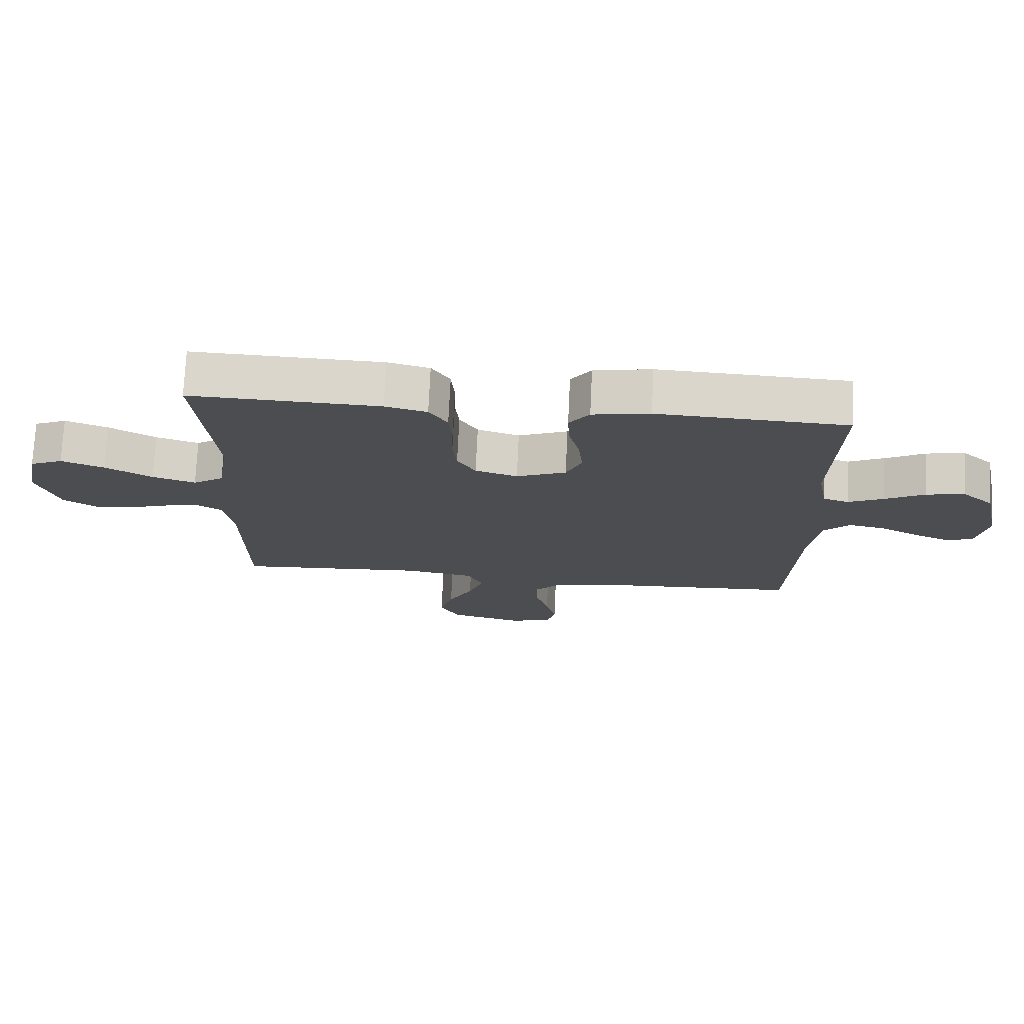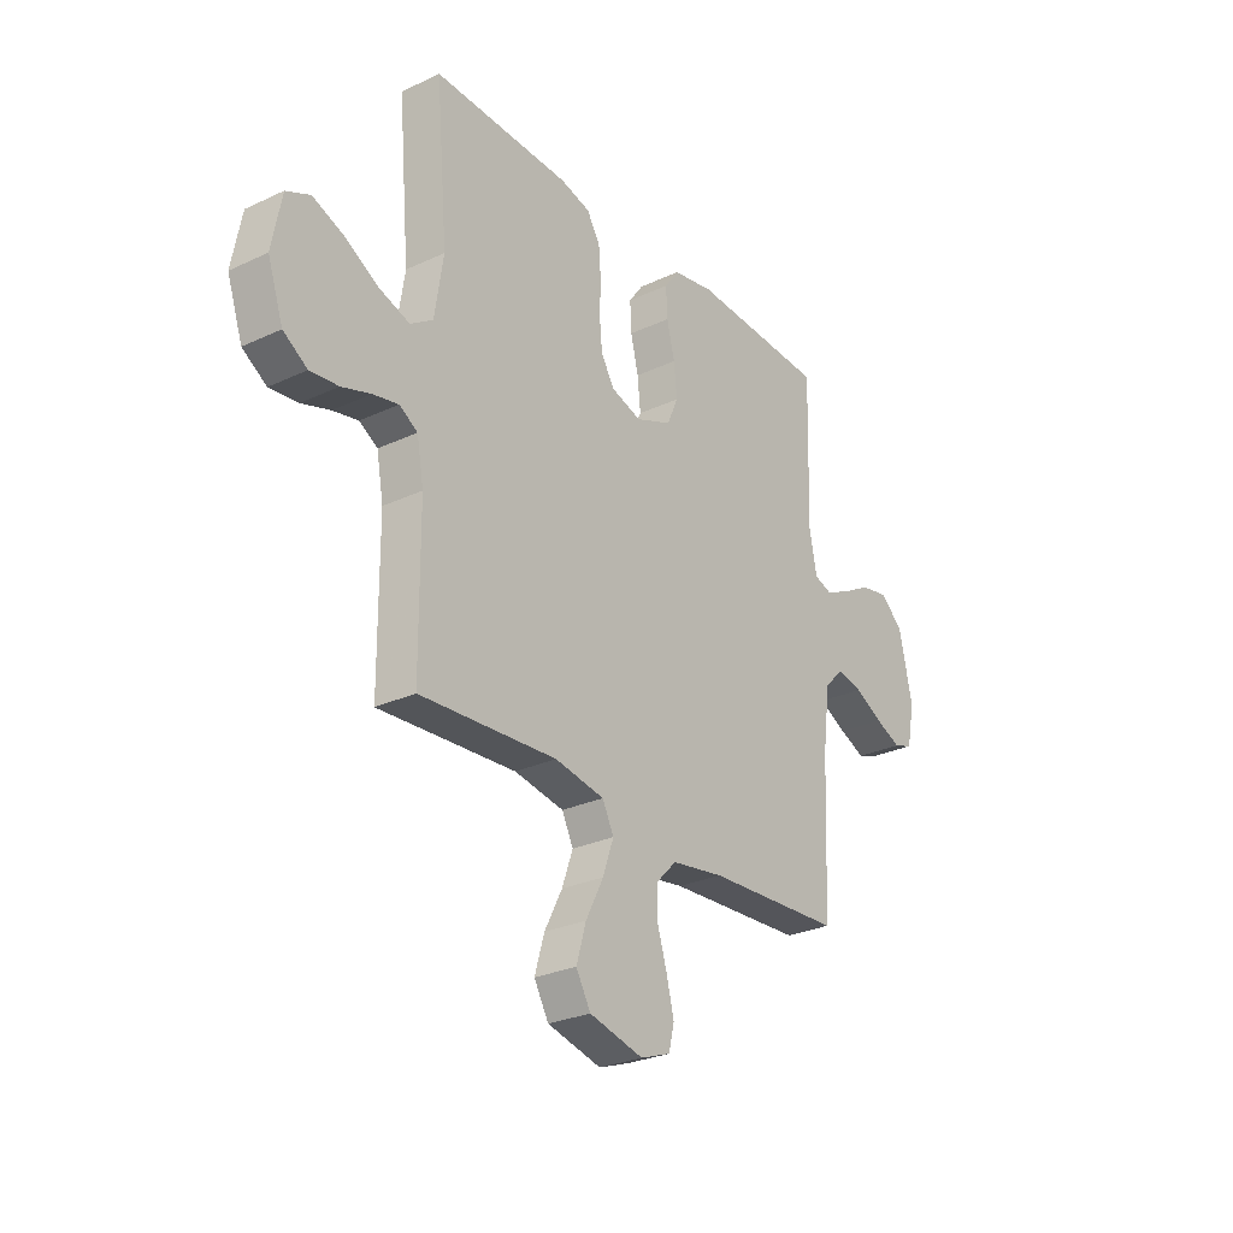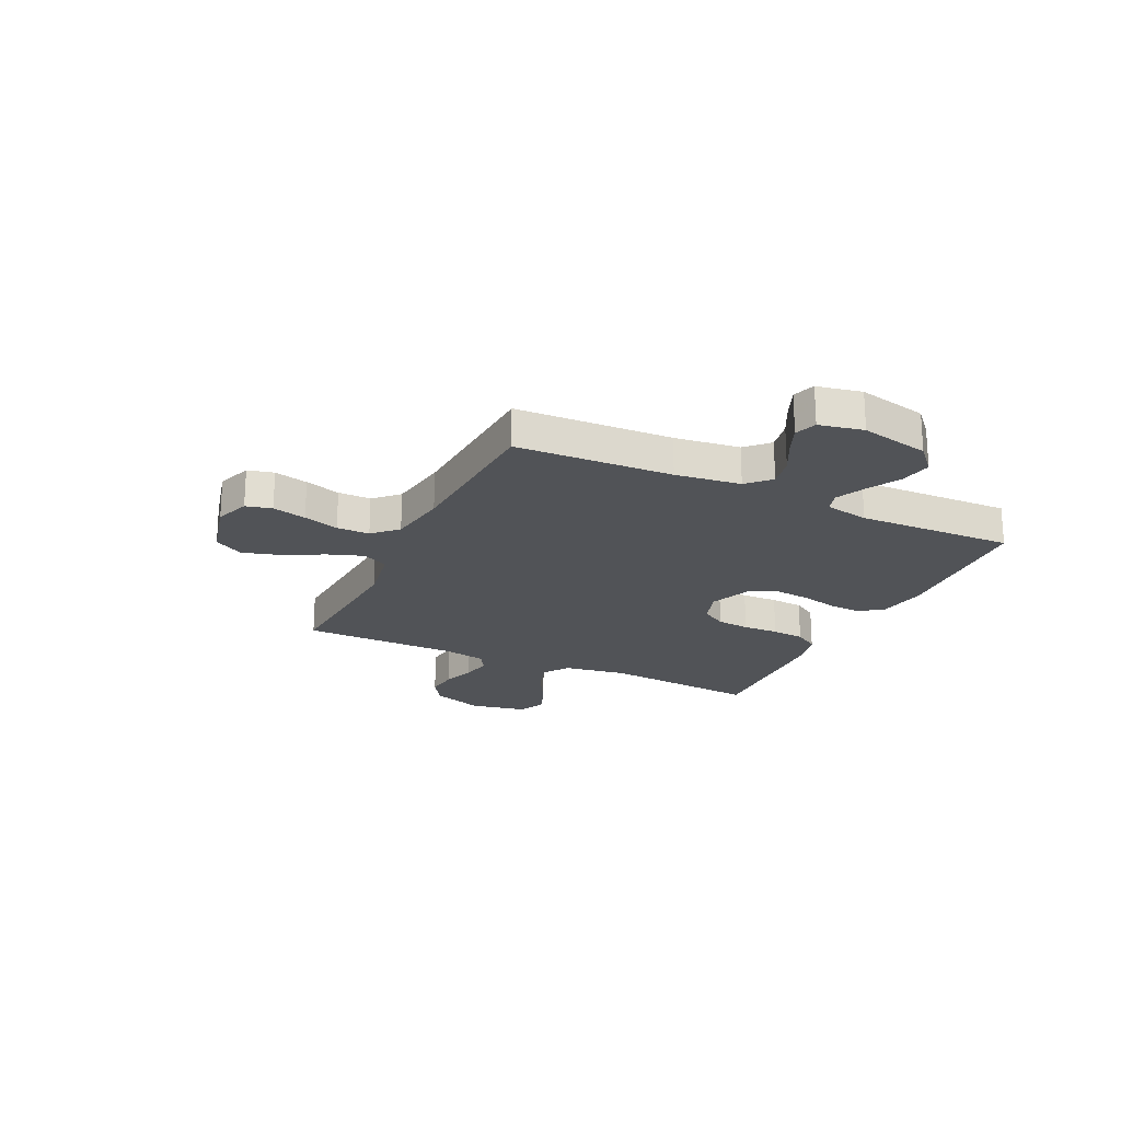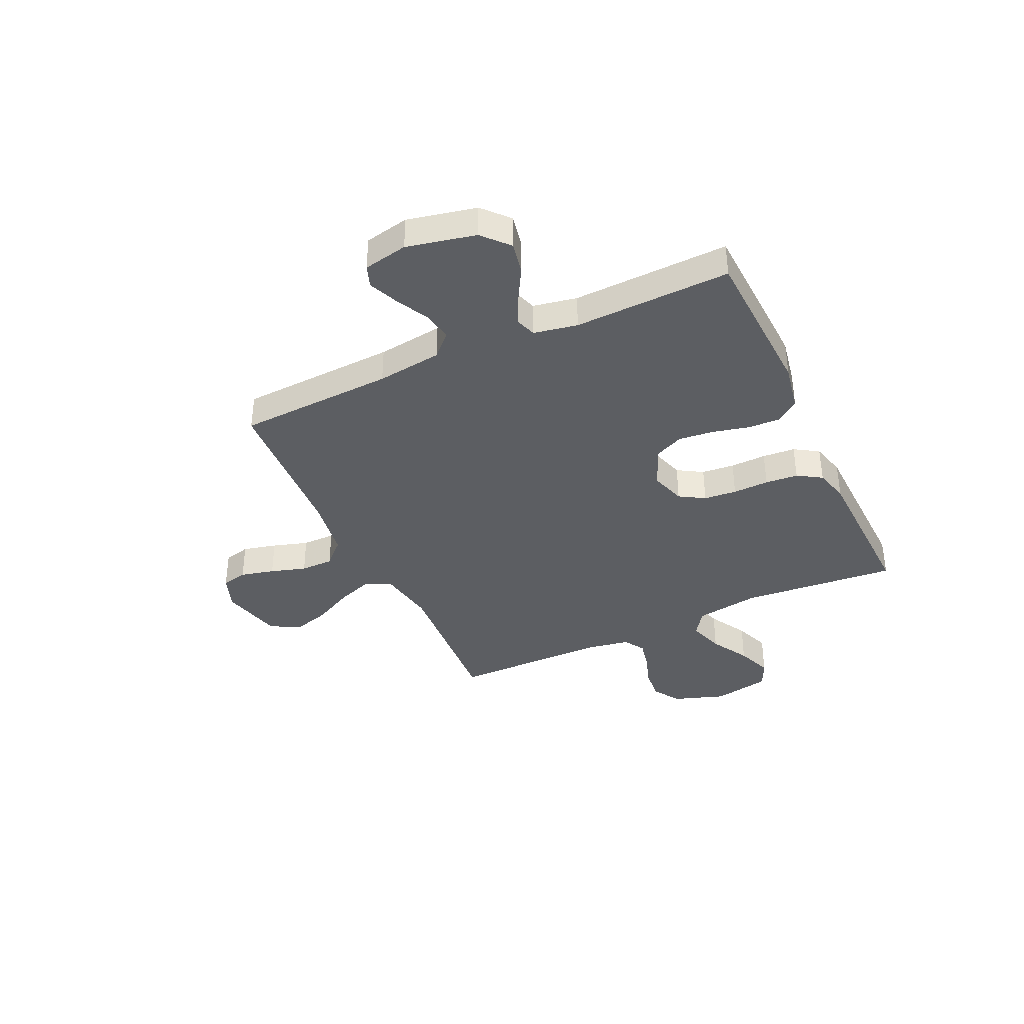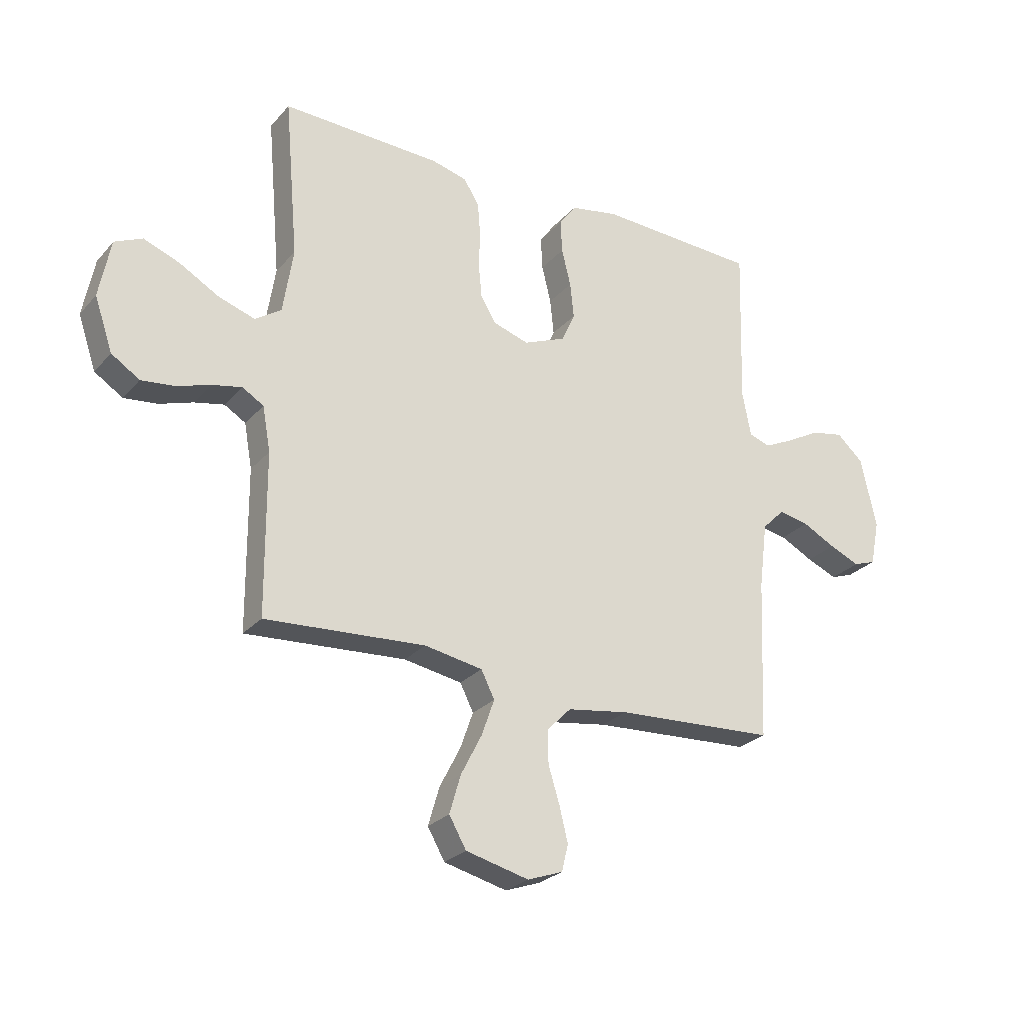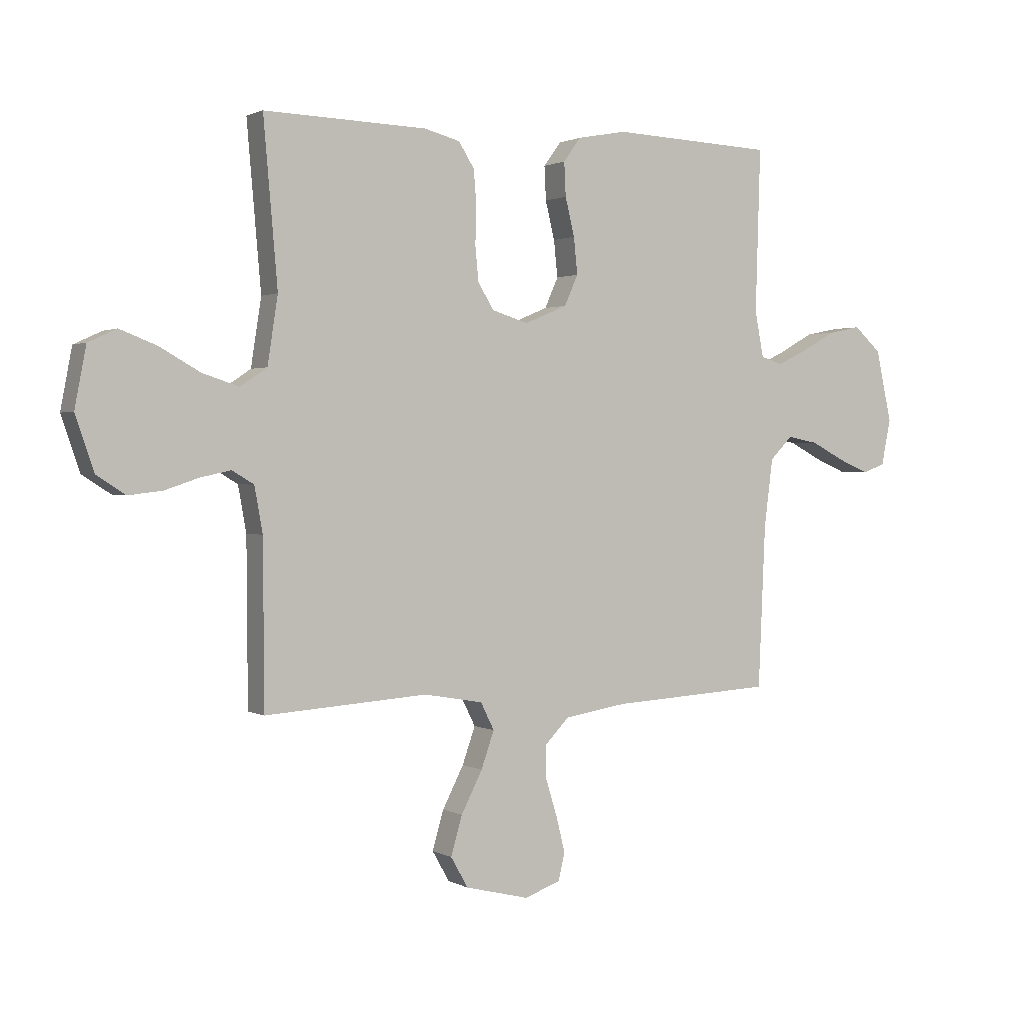
<metadata>
{"format":"obj","ext":"obj","renderer":"f3d","projection":"perspective","resolution":1024,"background":"white","views":[{"elev":73.9,"azim":-177.3,"up":"+Z"},{"elev":-27.7,"azim":125.6,"up":"+Z"},{"elev":-21.7,"azim":-115.3,"up":"+Y"},{"elev":-38.0,"azim":-65.0,"up":"+Y"},{"elev":-26.3,"azim":148.5,"up":"+Z"},{"elev":1.3,"azim":150.7,"up":"+Z"}]}
</metadata>
<code>
v -0.5 0.07 -0.5
v -0.513 0.07 -0.2
v -0.529 0.07 -0.075
v -0.571 0.07 -0.033
v -0.628 0.07 -0.044
v -0.69 0.07 -0.076
v -0.747 0.07 -0.1
v -0.789 0.07 -0.085
v -0.806 0.07 0
v -0.777 0.07 0.132
v -0.727 0.07 0.177
v -0.666 0.07 0.165
v -0.603 0.07 0.13
v -0.547 0.07 0.103
v -0.507 0.07 0.116
v -0.491 0.07 0.2
v -0.5 0.07 0.5
v -0.2 0.07 0.513
v -0.109 0.07 0.496
v -0.077 0.07 0.452
v -0.08 0.07 0.39
v -0.097 0.07 0.32
v -0.104 0.07 0.253
v -0.079 0.07 0.197
v 0 0.07 0.164
v 0.067 0.07 0.185
v 0.096 0.07 0.233
v 0.102 0.07 0.296
v 0.1 0.07 0.365
v 0.105 0.07 0.428
v 0.134 0.07 0.474
v 0.2 0.07 0.491
v 0.5 0.07 0.5
v 0.474 0.07 0.2
v 0.493 0.07 0.077
v 0.542 0.07 0.044
v 0.61 0.07 0.066
v 0.684 0.07 0.108
v 0.752 0.07 0.134
v 0.804 0.07 0.11
v 0.825 0.07 0
v 0.791 0.07 -0.099
v 0.738 0.07 -0.133
v 0.676 0.07 -0.126
v 0.613 0.07 -0.105
v 0.557 0.07 -0.093
v 0.517 0.07 -0.117
v 0.502 0.07 -0.2
v 0.5 0.07 -0.5
v 0.2 0.07 -0.48
v 0.091 0.07 -0.499
v 0.066 0.07 -0.549
v 0.09 0.07 -0.617
v 0.129 0.07 -0.693
v 0.15 0.07 -0.765
v 0.118 0.07 -0.821
v 0 0.07 -0.85
v -0.066 0.07 -0.826
v -0.078 0.07 -0.776
v -0.062 0.07 -0.711
v -0.041 0.07 -0.643
v -0.041 0.07 -0.58
v -0.085 0.07 -0.535
v -0.2 0.07 -0.517
v -0.5 0 -0.5
v -0.513 0 -0.2
v -0.529 0 -0.075
v -0.571 0 -0.033
v -0.628 0 -0.044
v -0.69 0 -0.076
v -0.747 0 -0.1
v -0.789 0 -0.085
v -0.806 0 0
v -0.777 0 0.132
v -0.727 0 0.177
v -0.666 0 0.165
v -0.603 0 0.13
v -0.547 0 0.103
v -0.507 0 0.116
v -0.491 0 0.2
v -0.5 0 0.5
v -0.2 0 0.513
v -0.109 0 0.496
v -0.077 0 0.452
v -0.08 0 0.39
v -0.097 0 0.32
v -0.104 0 0.253
v -0.079 0 0.197
v 0 0 0.164
v 0.067 0 0.185
v 0.096 0 0.233
v 0.102 0 0.296
v 0.1 0 0.365
v 0.105 0 0.428
v 0.134 0 0.474
v 0.2 0 0.491
v 0.5 0 0.5
v 0.474 0 0.2
v 0.493 0 0.077
v 0.542 0 0.044
v 0.61 0 0.066
v 0.684 0 0.108
v 0.752 0 0.134
v 0.804 0 0.11
v 0.825 0 0
v 0.791 0 -0.099
v 0.738 0 -0.133
v 0.676 0 -0.126
v 0.613 0 -0.105
v 0.557 0 -0.093
v 0.517 0 -0.117
v 0.502 0 -0.2
v 0.5 0 -0.5
v 0.2 0 -0.48
v 0.091 0 -0.499
v 0.066 0 -0.549
v 0.09 0 -0.617
v 0.129 0 -0.693
v 0.15 0 -0.765
v 0.118 0 -0.821
v 0 0 -0.85
v -0.066 0 -0.826
v -0.078 0 -0.776
v -0.062 0 -0.711
v -0.041 0 -0.643
v -0.041 0 -0.58
v -0.085 0 -0.535
v -0.2 0 -0.517
f 59 60 61
f 58 59 61
f 57 58 61
f 56 57 61
f 55 56 61
f 54 55 61
f 53 54 61
f 52 53 61 62
f 51 52 62 63
f 48 49 50
f 47 48 50 51
f 43 44 45
f 42 43 45
f 41 42 45
f 40 41 45
f 39 40 45
f 38 39 45
f 37 38 45
f 36 37 45 46
f 35 36 46 47
f 32 33 34
f 31 32 34
f 30 31 34
f 29 30 34
f 28 29 34
f 35 47 51
f 34 35 51
f 28 34 51
f 27 28 51
f 20 21 22
f 19 20 22
f 18 19 22
f 17 18 22
f 16 17 22
f 15 16 22 23
f 11 12 13
f 10 11 13
f 9 10 13
f 8 9 13
f 7 8 13
f 6 7 13
f 5 6 13
f 4 5 13 14
f 3 4 14 15
f 64 1 2
f 15 23 24
f 3 15 24
f 2 3 24
f 64 2 24
f 51 63 64
f 27 51 64
f 26 27 64
f 64 24 25
f 25 26 64
f 125 124 123
f 125 123 122
f 125 122 121
f 125 121 120
f 125 120 119
f 125 119 118
f 125 118 117
f 126 125 117 116
f 127 126 116 115
f 114 113 112
f 115 114 112 111
f 109 108 107
f 109 107 106
f 109 106 105
f 109 105 104
f 109 104 103
f 109 103 102
f 109 102 101
f 110 109 101 100
f 111 110 100 99
f 98 97 96
f 98 96 95
f 98 95 94
f 98 94 93
f 98 93 92
f 115 111 99
f 115 99 98
f 115 98 92
f 115 92 91
f 86 85 84
f 86 84 83
f 86 83 82
f 86 82 81
f 86 81 80
f 87 86 80 79
f 77 76 75
f 77 75 74
f 77 74 73
f 77 73 72
f 77 72 71
f 77 71 70
f 77 70 69
f 78 77 69 68
f 79 78 68 67
f 66 65 128
f 88 87 79
f 88 79 67
f 88 67 66
f 88 66 128
f 128 127 115
f 128 115 91
f 128 91 90
f 89 88 128
f 128 90 89
f 1 65 66 2
f 2 66 67 3
f 3 67 68 4
f 4 68 69 5
f 5 69 70 6
f 6 70 71 7
f 7 71 72 8
f 8 72 73 9
f 9 73 74 10
f 10 74 75 11
f 11 75 76 12
f 12 76 77 13
f 13 77 78 14
f 14 78 79 15
f 15 79 80 16
f 16 80 81 17
f 17 81 82 18
f 18 82 83 19
f 19 83 84 20
f 20 84 85 21
f 21 85 86 22
f 22 86 87 23
f 23 87 88 24
f 24 88 89 25
f 25 89 90 26
f 26 90 91 27
f 27 91 92 28
f 28 92 93 29
f 29 93 94 30
f 30 94 95 31
f 31 95 96 32
f 32 96 97 33
f 33 97 98 34
f 34 98 99 35
f 35 99 100 36
f 36 100 101 37
f 37 101 102 38
f 38 102 103 39
f 39 103 104 40
f 40 104 105 41
f 41 105 106 42
f 42 106 107 43
f 43 107 108 44
f 44 108 109 45
f 45 109 110 46
f 46 110 111 47
f 47 111 112 48
f 48 112 113 49
f 49 113 114 50
f 50 114 115 51
f 51 115 116 52
f 52 116 117 53
f 53 117 118 54
f 54 118 119 55
f 55 119 120 56
f 56 120 121 57
f 57 121 122 58
f 58 122 123 59
f 59 123 124 60
f 60 124 125 61
f 61 125 126 62
f 62 126 127 63
f 63 127 128 64
f 64 128 65 1

</code>
